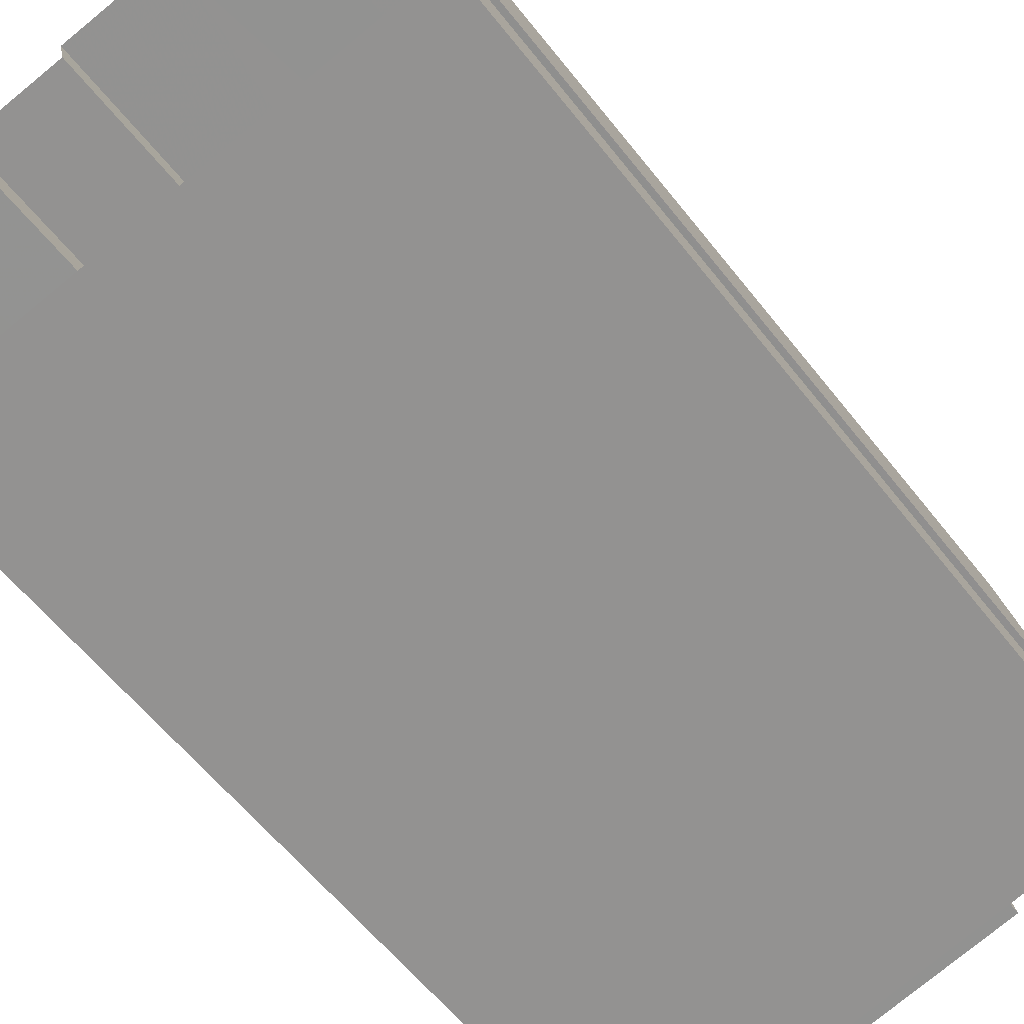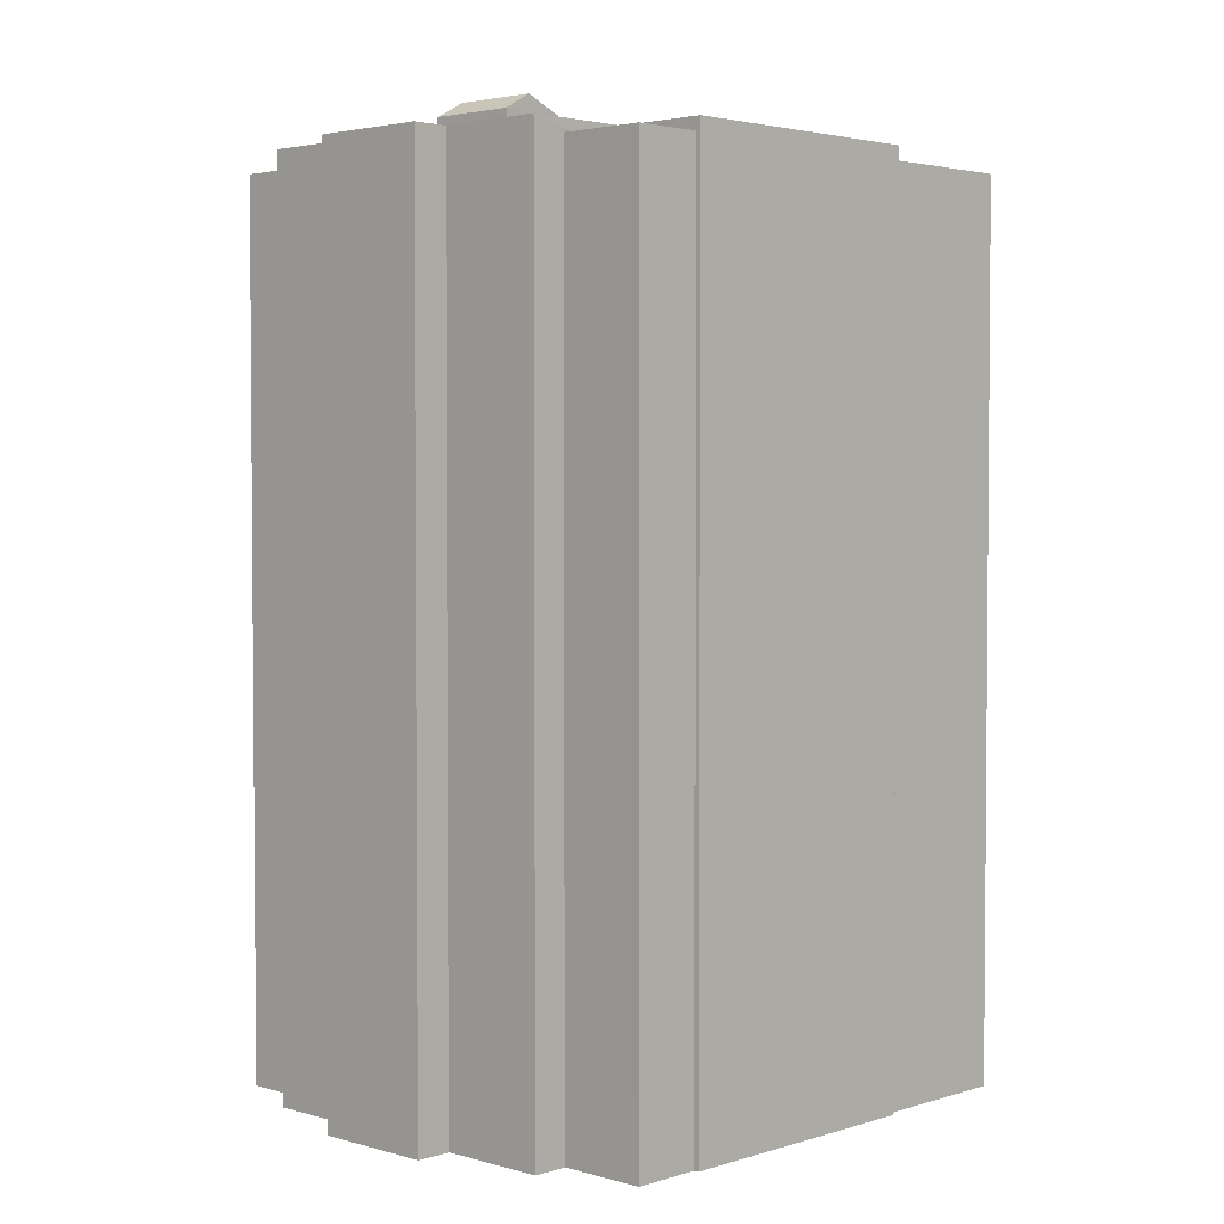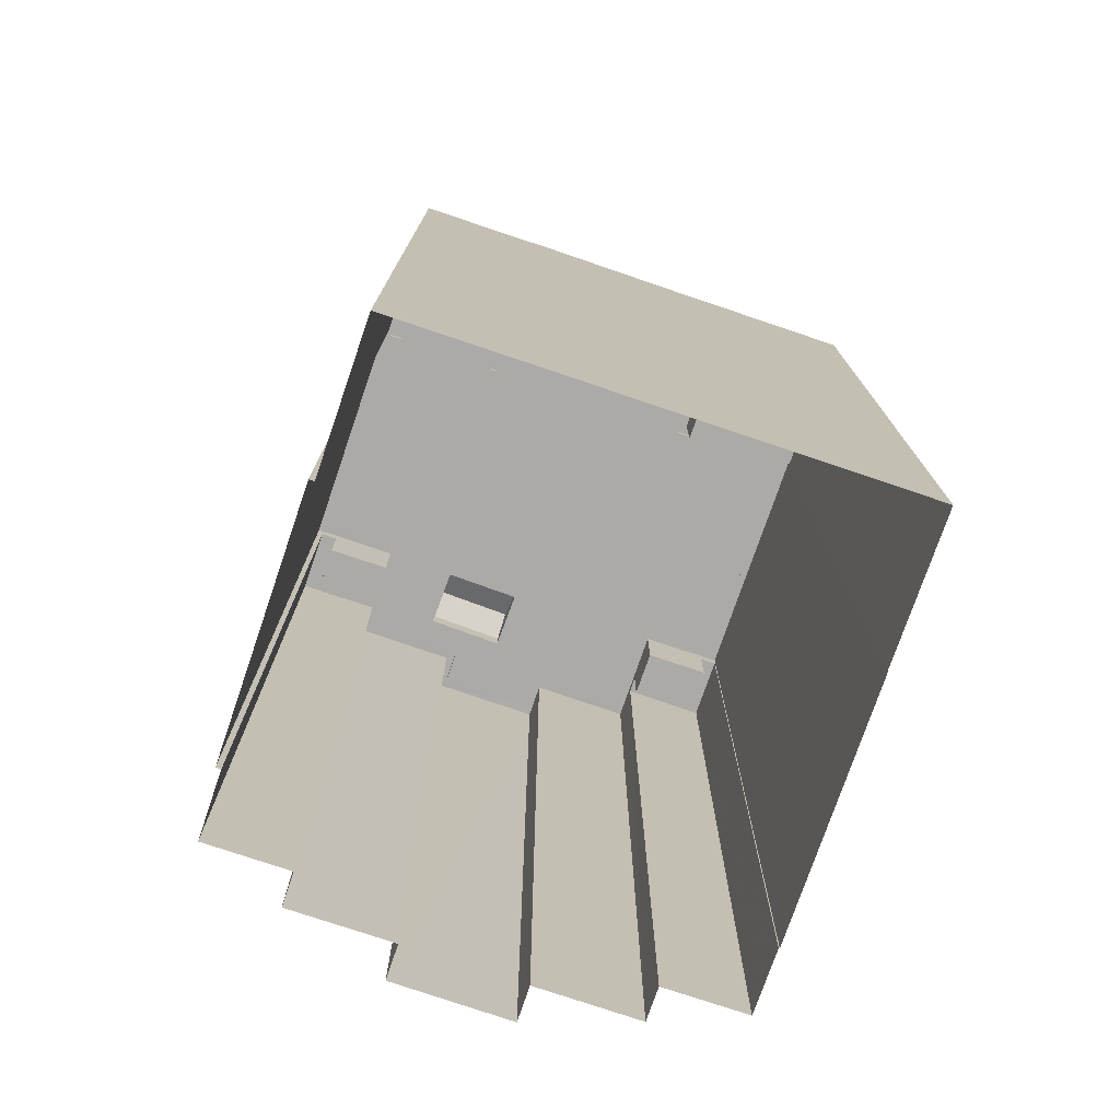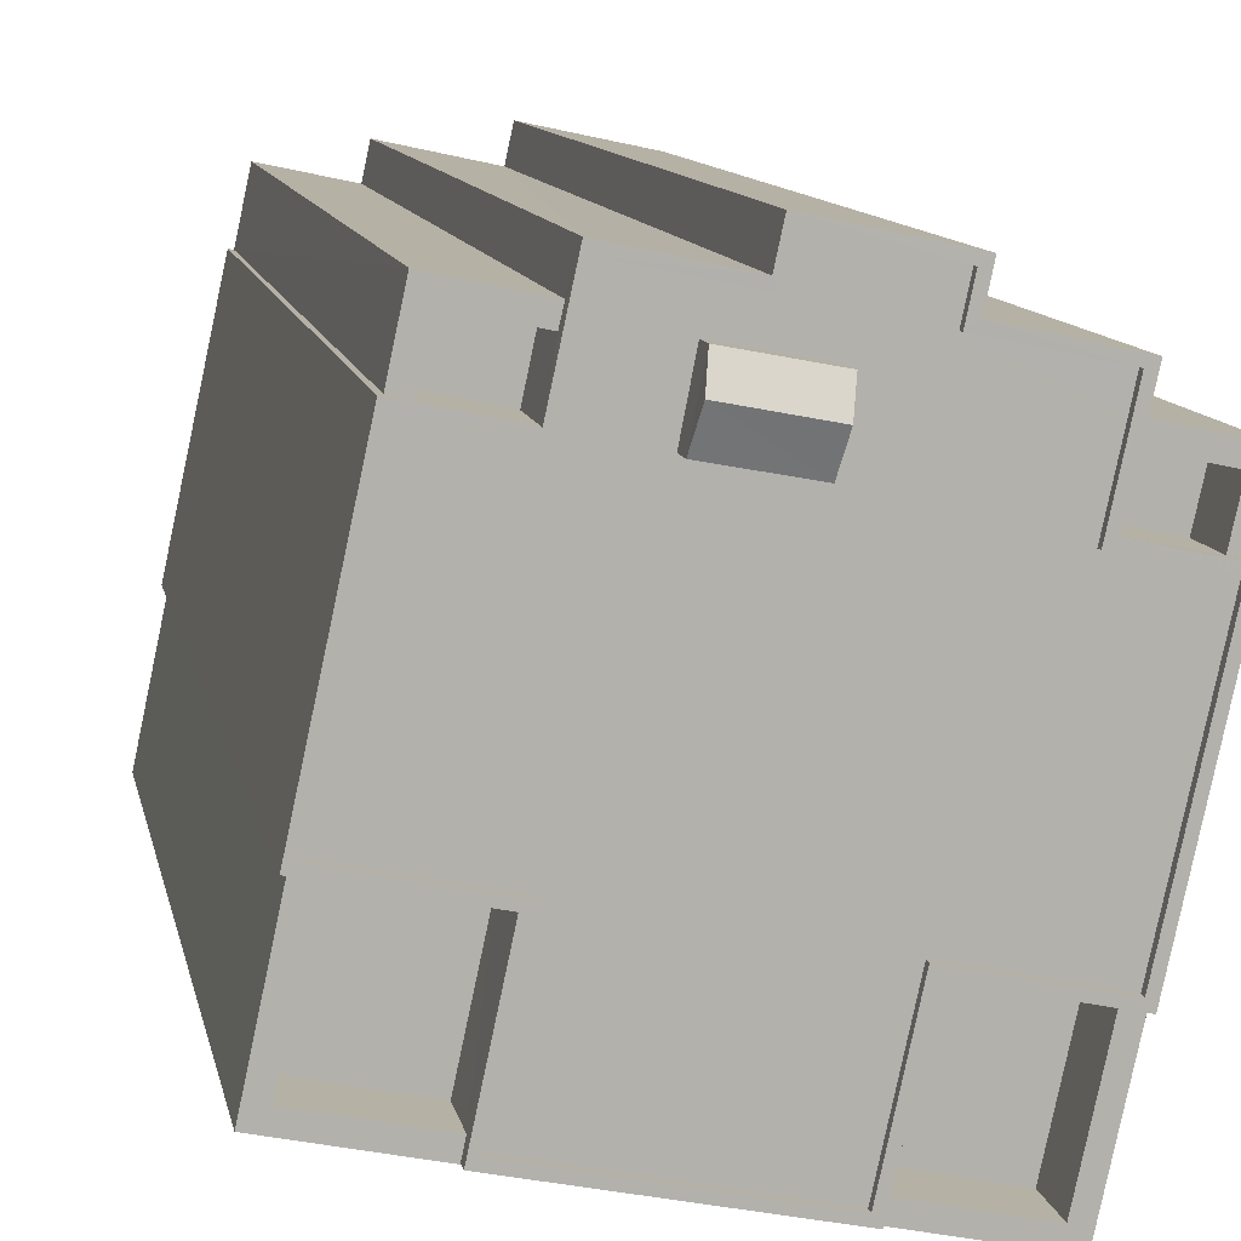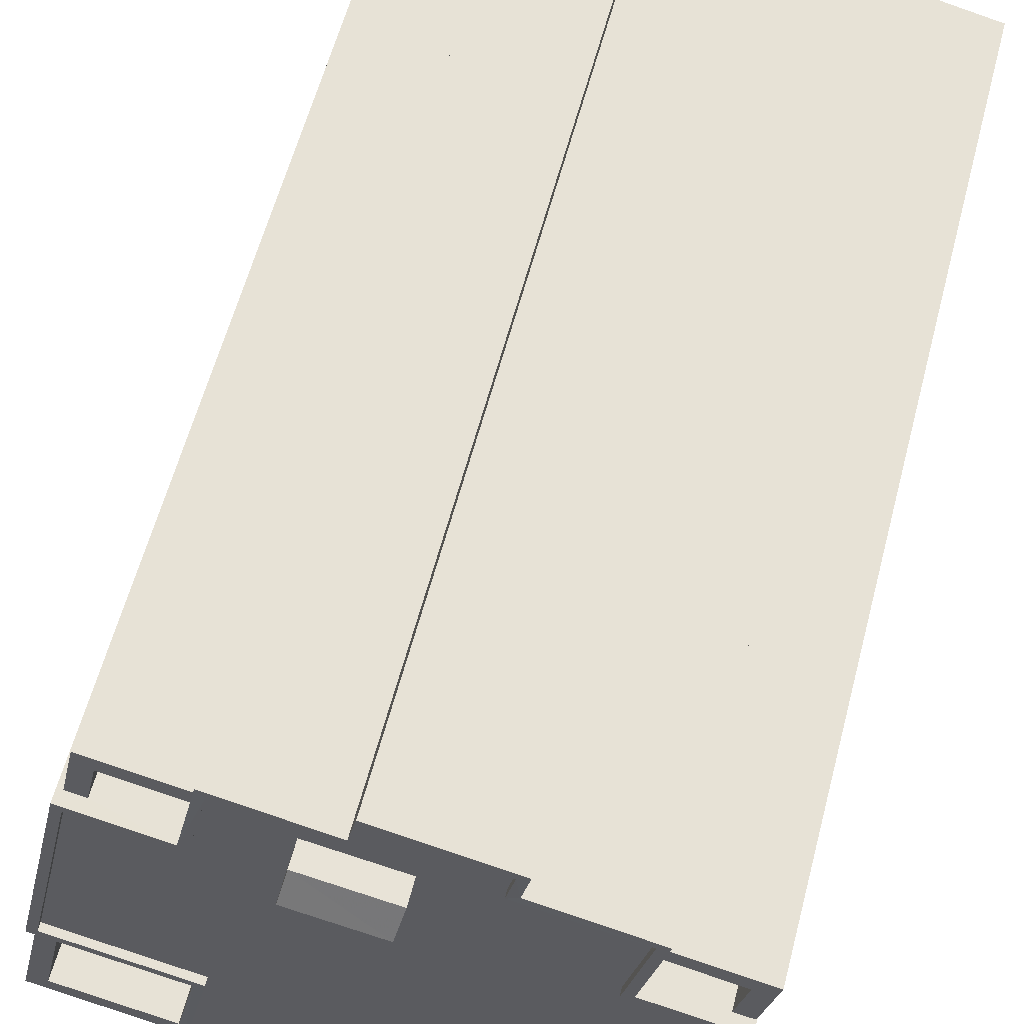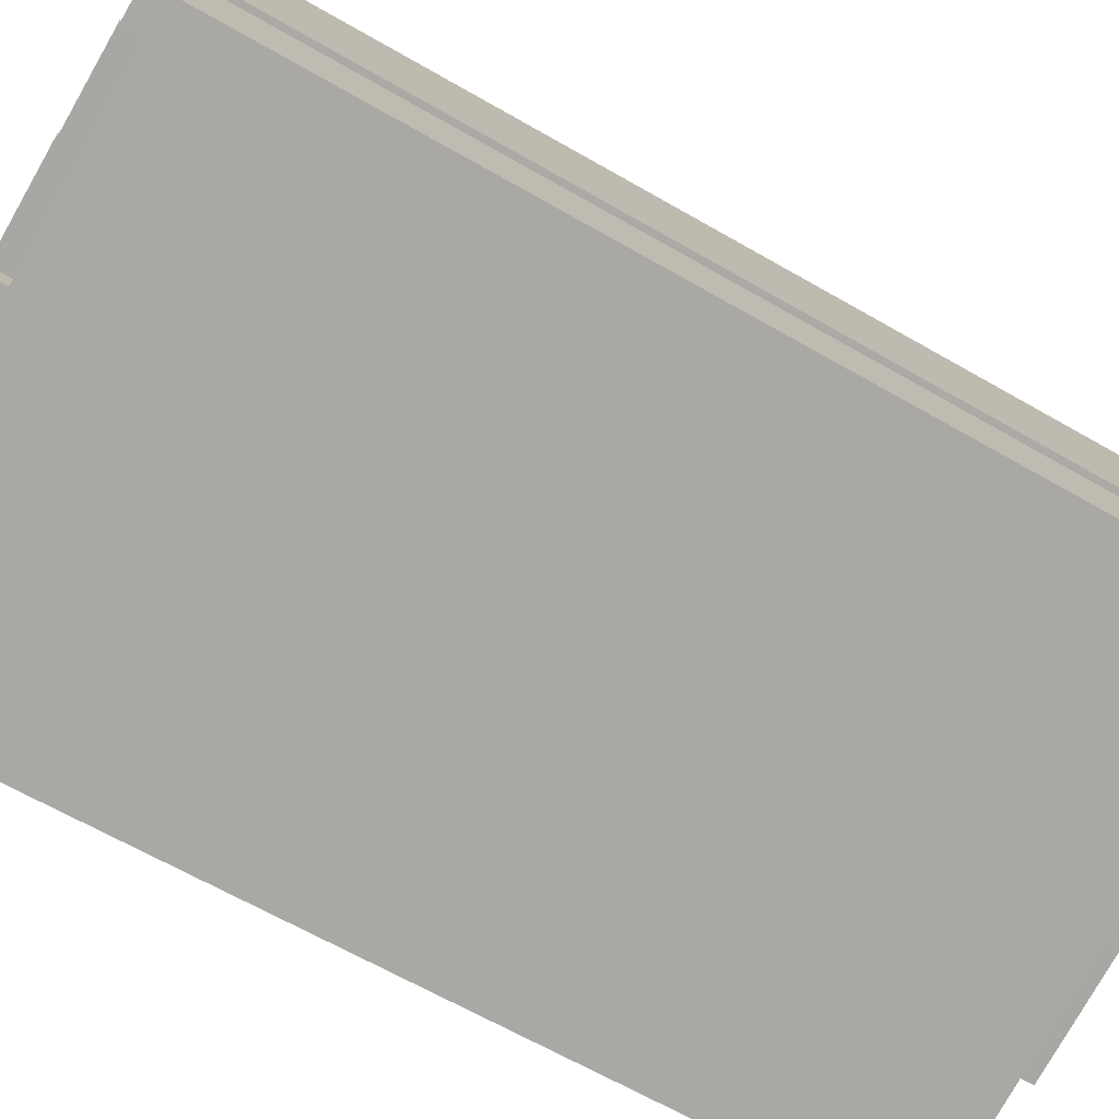
<metadata>
{"format":"obj","ext":"obj","renderer":"f3d","projection":"perspective","resolution":1024,"background":"white","views":[{"elev":-58.5,"azim":-142.4,"up":"+Y"},{"elev":3.0,"azim":-148.4,"up":"+Z"},{"elev":-76.0,"azim":-31.1,"up":"+Z"},{"elev":11.0,"azim":-11.2,"up":"+Y"},{"elev":59.4,"azim":14.7,"up":"+Y"},{"elev":-63.7,"azim":-120.4,"up":"+Y"}]}
</metadata>
<code>
v -8.931e+04 -9.945e+04 6.675
v -8.93e+04 -9.945e+04 6.675
v -8.93e+04 -9.945e+04 6.675
v -8.931e+04 -9.945e+04 6.675
v -8.931e+04 -9.946e+04 6.676
v -8.93e+04 -9.945e+04 6.675
v -8.93e+04 -9.945e+04 6.675
v -8.93e+04 -9.945e+04 6.675
v -8.929e+04 -9.945e+04 6.674
v -8.931e+04 -9.946e+04 6.676
v -8.929e+04 -9.947e+04 6.675
v -8.931e+04 -9.947e+04 6.676
v -8.929e+04 -9.947e+04 6.675
v -8.929e+04 -9.945e+04 6.674
v -8.929e+04 -9.945e+04 6.674
v -8.929e+04 -9.945e+04 6.674
v -8.929e+04 -9.946e+04 6.674
v -8.929e+04 -9.947e+04 6.675
v -8.929e+04 -9.945e+04 6.674
v -8.929e+04 -9.946e+04 6.674
v -8.931e+04 -9.945e+04 36.37
v -8.931e+04 -9.945e+04 36.37
v -8.93e+04 -9.945e+04 36.37
v -8.93e+04 -9.945e+04 36.36
v -8.93e+04 -9.945e+04 36.36
v -8.93e+04 -9.945e+04 36.36
v -8.931e+04 -9.946e+04 36.37
v -8.93e+04 -9.945e+04 36.36
v -8.93e+04 -9.947e+04 36.37
v -8.93e+04 -9.946e+04 36.37
v -8.93e+04 -9.947e+04 36.37
v -8.931e+04 -9.946e+04 36.37
v -8.93e+04 -9.946e+04 36.37
v -8.93e+04 -9.945e+04 36.37
v -8.929e+04 -9.945e+04 35.95
v -8.929e+04 -9.945e+04 35.95
v -8.929e+04 -9.945e+04 35.95
v -8.929e+04 -9.946e+04 35.95
v -8.929e+04 -9.945e+04 35.95
v -8.929e+04 -9.946e+04 35.95
v -8.93e+04 -9.945e+04 36.11
v -8.929e+04 -9.946e+04 36.11
v -8.929e+04 -9.945e+04 36.11
v -8.93e+04 -9.945e+04 36.11
v -8.93e+04 -9.945e+04 35.95
v -8.93e+04 -9.945e+04 35.95
v -8.93e+04 -9.945e+04 35.95
v -8.93e+04 -9.945e+04 35.95
v -8.931e+04 -9.945e+04 35.95
v -8.93e+04 -9.945e+04 35.95
v -8.93e+04 -9.945e+04 36.91
v -8.93e+04 -9.945e+04 37.42
v -8.93e+04 -9.945e+04 36.91
v -8.93e+04 -9.945e+04 36.91
v -8.93e+04 -9.945e+04 37.42
v -8.93e+04 -9.945e+04 36.91
v -8.929e+04 -9.946e+04 33.95
v -8.929e+04 -9.946e+04 33.95
v -8.929e+04 -9.945e+04 33.95
v -8.929e+04 -9.945e+04 33.95
v -8.929e+04 -9.945e+04 36.36
v -8.93e+04 -9.945e+04 36.36
v -8.929e+04 -9.945e+04 36.36
v -8.929e+04 -9.945e+04 36.36
v -8.929e+04 -9.945e+04 36.36
v -8.929e+04 -9.945e+04 36.36
v -8.93e+04 -9.945e+04 36.36
v -8.93e+04 -9.947e+04 36.37
v -8.93e+04 -9.947e+04 36.37
v -8.929e+04 -9.946e+04 36.36
v -8.929e+04 -9.946e+04 36.36
v -8.929e+04 -9.946e+04 36.36
v -8.929e+04 -9.947e+04 36.36
v -8.929e+04 -9.946e+04 36.36
v -8.929e+04 -9.947e+04 36.36
v -8.93e+04 -9.946e+04 36.36
v -8.929e+04 -9.946e+04 36.36
v -8.929e+04 -9.945e+04 36.36
v -8.929e+04 -9.947e+04 35.95
v -8.929e+04 -9.947e+04 35.95
v -8.929e+04 -9.947e+04 35.95
v -8.93e+04 -9.947e+04 35.95
v -8.931e+04 -9.947e+04 35.95
v -8.931e+04 -9.947e+04 35.95
v -8.931e+04 -9.946e+04 35.95
v -8.931e+04 -9.946e+04 35.95
v -8.929e+04 -9.947e+04 35.95
v -8.93e+04 -9.947e+04 35.95
v -8.93e+04 -9.947e+04 35.95
v -8.93e+04 -9.947e+04 35.95
v -8.93e+04 -9.946e+04 33.95
v -8.931e+04 -9.946e+04 33.95
v -8.931e+04 -9.947e+04 33.95
v -8.93e+04 -9.947e+04 33.95
v -8.929e+04 -9.947e+04 33.95
v -8.93e+04 -9.947e+04 33.95
v -8.929e+04 -9.947e+04 33.95
v -8.929e+04 -9.946e+04 33.95
v -8.93e+04 -9.945e+04 33.95
v -8.93e+04 -9.945e+04 33.95
v -8.93e+04 -9.945e+04 33.95
v -8.93e+04 -9.945e+04 33.95
v -8.929e+04 -9.945e+04 36.11
v -8.929e+04 -9.945e+04 36.11
v -8.929e+04 -9.946e+04 36.11
v -8.929e+04 -9.947e+04 36.11
v -8.929e+04 -9.946e+04 36.11
v -8.929e+04 -9.945e+04 36.11
v -8.93e+04 -9.945e+04 36.11
v -8.93e+04 -9.946e+04 36.11
v -8.93e+04 -9.947e+04 36.12
v -8.93e+04 -9.947e+04 36.12
v -8.93e+04 -9.945e+04 36.11
v -8.93e+04 -9.945e+04 36.11
v -8.93e+04 -9.945e+04 36.11
v -8.931e+04 -9.945e+04 36.12
v -8.931e+04 -9.946e+04 36.12
v -8.93e+04 -9.945e+04 36.12
v -8.93e+04 -9.945e+04 36.11
v -8.93e+04 -9.946e+04 36.12
f 1 2 3
f 4 1 5
f 6 7 3
f 8 9 7
f 10 5 1
f 11 12 10
f 11 13 12
f 14 15 16
f 7 9 14
f 17 18 11
f 16 19 20
f 17 11 20
f 3 10 1
f 3 7 10
f 10 14 11
f 11 14 16
f 10 7 14
f 11 16 20
f 21 22 23
f 24 25 23
f 25 24 26
f 21 27 22
f 26 24 28
f 29 30 31
f 32 27 30
f 33 30 29
f 24 23 34
f 32 30 33
f 22 27 32
f 23 22 34
f 35 36 37
f 37 36 38
f 35 39 36
f 38 36 40
f 41 42 43
f 41 44 42
f 45 46 47
f 48 47 49
f 49 47 50
f 47 46 50
f 51 52 53
f 54 55 56
f 57 58 59
f 60 57 59
f 61 62 63
f 64 65 66
f 61 63 66
f 62 26 67
f 68 69 31
f 70 71 72
f 70 65 64
f 71 73 72
f 31 69 29
f 28 67 26
f 74 69 68
f 73 75 74
f 74 76 69
f 76 74 75
f 77 70 64
f 78 64 66
f 63 78 66
f 75 73 71
f 71 70 77
f 62 67 63
f 79 80 81
f 79 82 83
f 84 85 83
f 85 84 86
f 80 87 81
f 88 81 89
f 82 90 84
f 79 88 82
f 79 81 88
f 83 82 84
f 91 92 93
f 94 91 93
f 95 96 97
f 95 98 96
f 99 100 101
f 102 99 101
f 55 52 51
f 103 43 104
f 105 106 107
f 41 108 109
f 41 103 108
f 42 44 105
f 41 43 103
f 105 110 106
f 110 111 112
f 41 109 113
f 113 114 115
f 116 117 118
f 114 118 115
f 44 119 120
f 110 120 111
f 117 120 118
f 41 113 115
f 115 118 119
f 44 110 105
f 119 118 120
f 44 120 110
f 52 55 54
f 101 100 47
f 48 101 47
f 33 120 117
f 32 33 117
f 77 105 107
f 71 77 107
f 87 97 81
f 87 95 97
f 105 77 42
f 42 77 43
f 43 64 104
f 43 77 64
f 76 110 112
f 69 76 112
f 22 117 116
f 22 32 117
f 39 70 57
f 70 39 65
f 65 35 15
f 60 39 57
f 15 35 16
f 39 35 65
f 52 54 53
f 80 79 13
f 11 80 13
f 115 54 56
f 41 115 56
f 71 107 106
f 75 71 106
f 99 102 45
f 3 46 6
f 102 23 45
f 6 46 25
f 45 23 25
f 46 45 25
f 21 4 5
f 27 21 5
f 92 84 93
f 92 86 84
f 79 83 12
f 13 79 12
f 82 68 31
f 82 88 68
f 92 91 86
f 10 85 5
f 91 30 86
f 5 85 27
f 86 30 27
f 85 86 27
f 1 50 2
f 1 49 50
f 65 15 14
f 66 65 14
f 64 103 104
f 64 78 103
f 99 47 100
f 99 45 47
f 35 37 19
f 16 35 19
f 22 116 118
f 34 22 118
f 67 113 109
f 67 28 113
f 60 59 36
f 39 60 36
f 20 19 37
f 38 20 37
f 44 56 51
f 44 41 56
f 91 90 30
f 30 90 31
f 91 94 90
f 31 90 82
f 96 81 97
f 96 89 81
f 67 109 108
f 63 67 108
f 48 23 102
f 23 48 21
f 21 49 4
f 101 48 102
f 4 49 1
f 48 49 21
f 58 57 40
f 20 38 17
f 57 70 40
f 17 38 72
f 40 70 72
f 38 40 72
f 28 114 113
f 28 24 114
f 25 7 6
f 25 26 7
f 66 14 9
f 61 66 9
f 62 8 7
f 26 62 7
f 46 2 50
f 46 3 2
f 119 51 53
f 119 44 51
f 76 106 110
f 76 75 106
f 96 98 89
f 88 89 68
f 68 89 74
f 89 98 74
f 72 18 17
f 72 73 18
f 85 12 83
f 85 10 12
f 94 93 84
f 90 94 84
f 58 36 59
f 58 40 36
f 24 118 114
f 24 34 118
f 61 9 8
f 62 61 8
f 69 112 111
f 29 69 111
f 55 51 56
f 53 115 119
f 53 54 115
f 87 74 98
f 74 87 73
f 73 80 18
f 95 87 98
f 18 80 11
f 87 80 73
f 29 111 120
f 33 29 120
f 63 108 103
f 78 63 103

</code>
